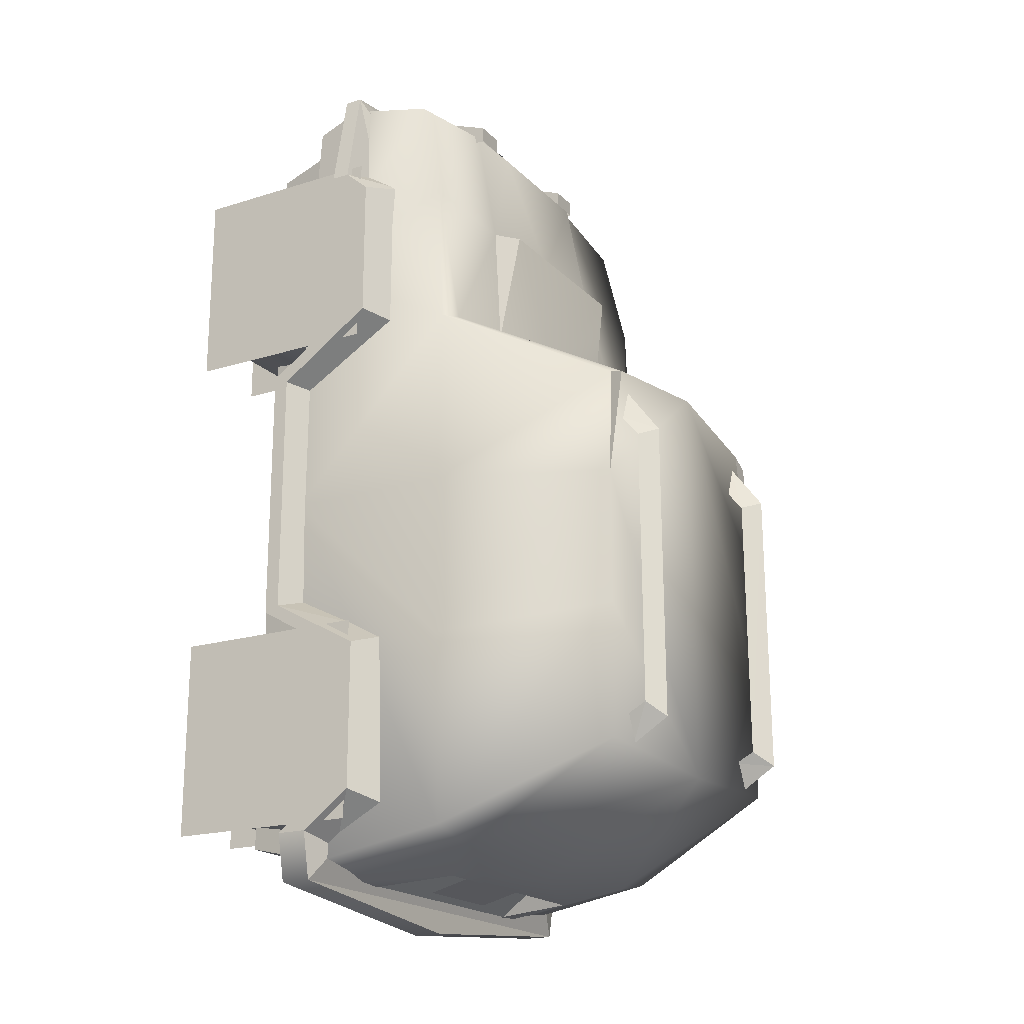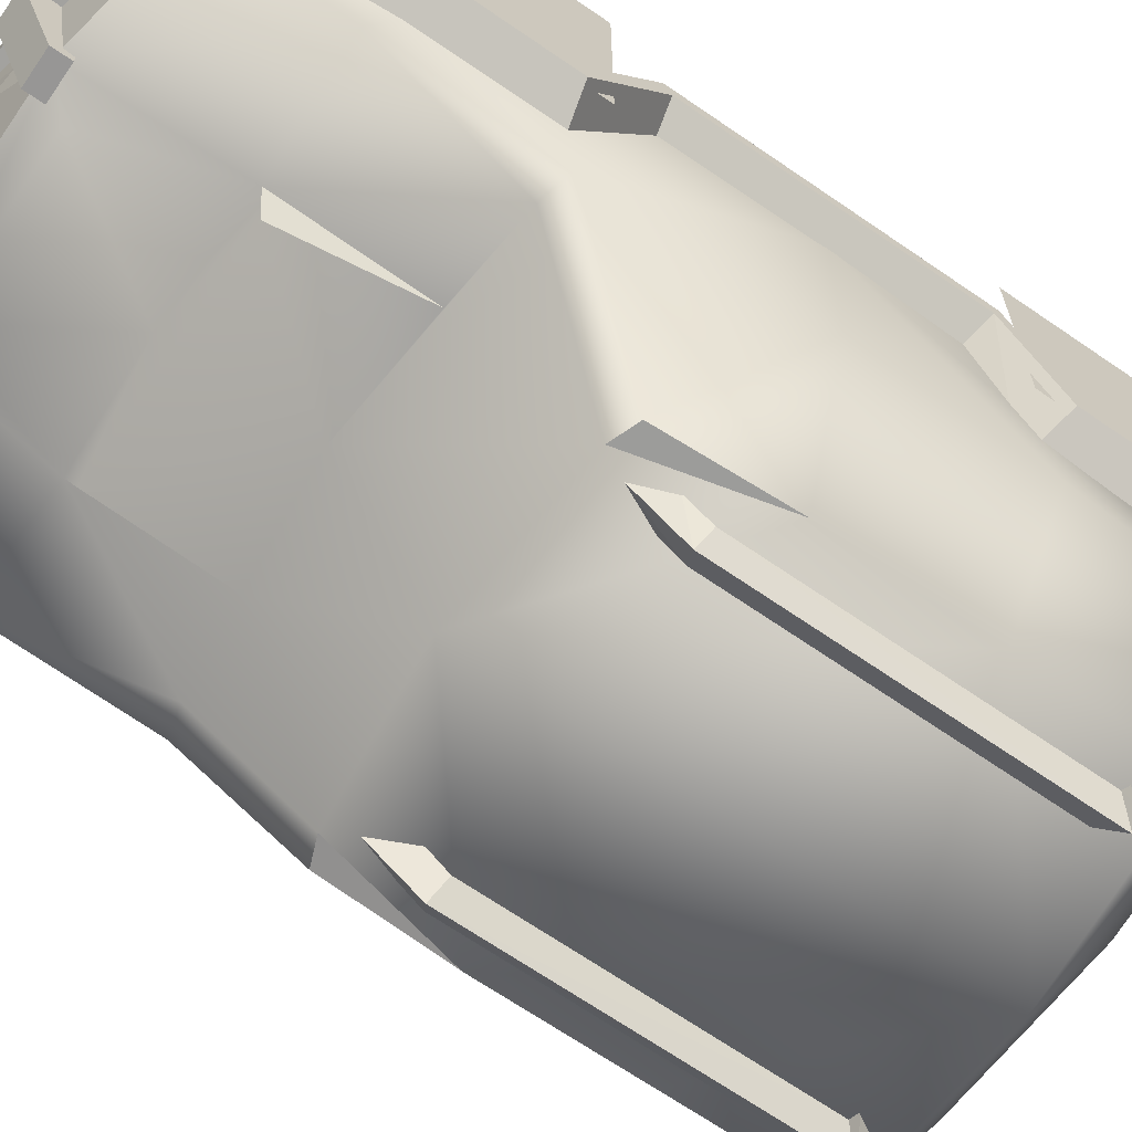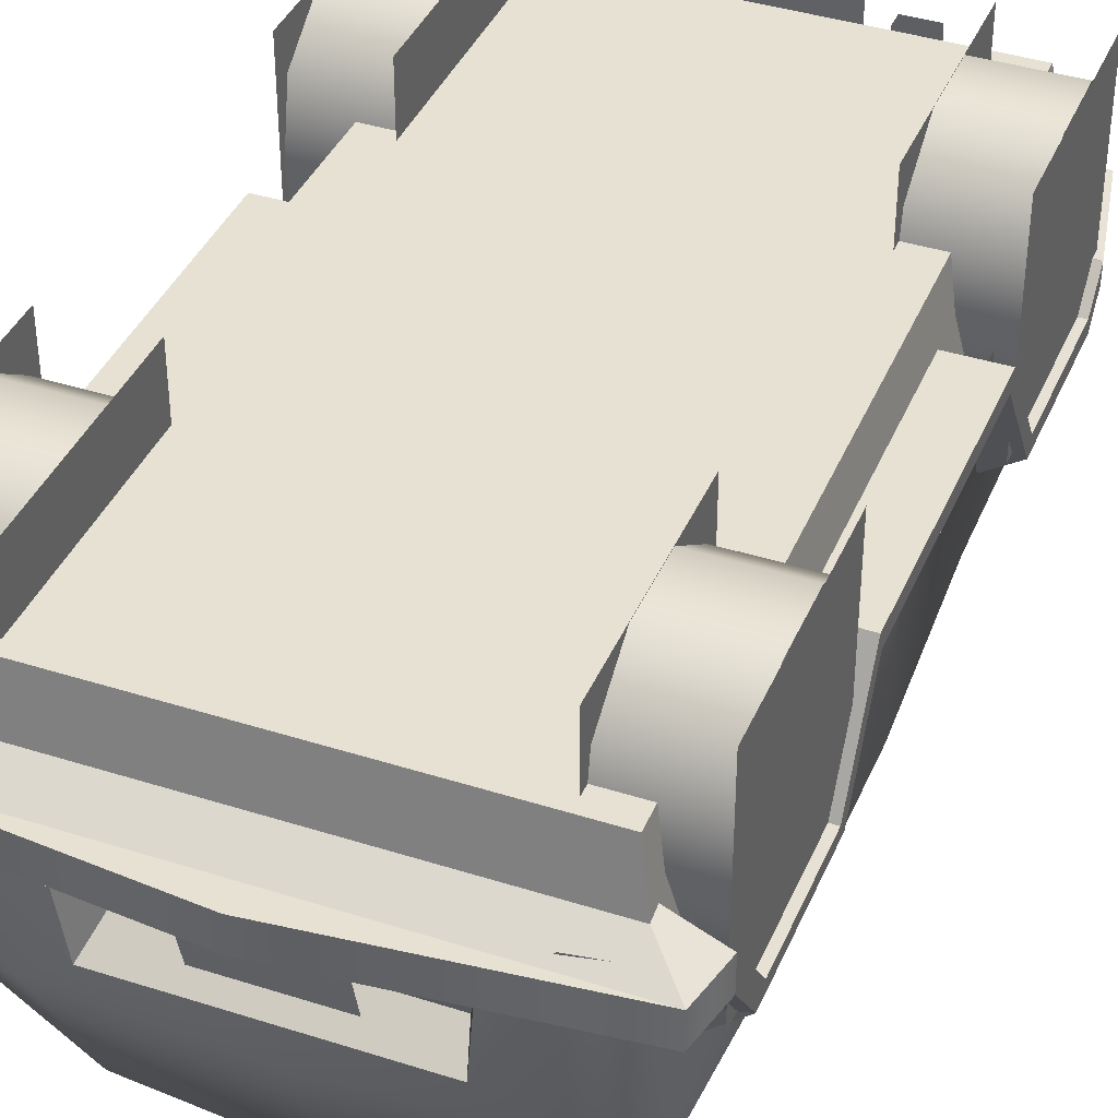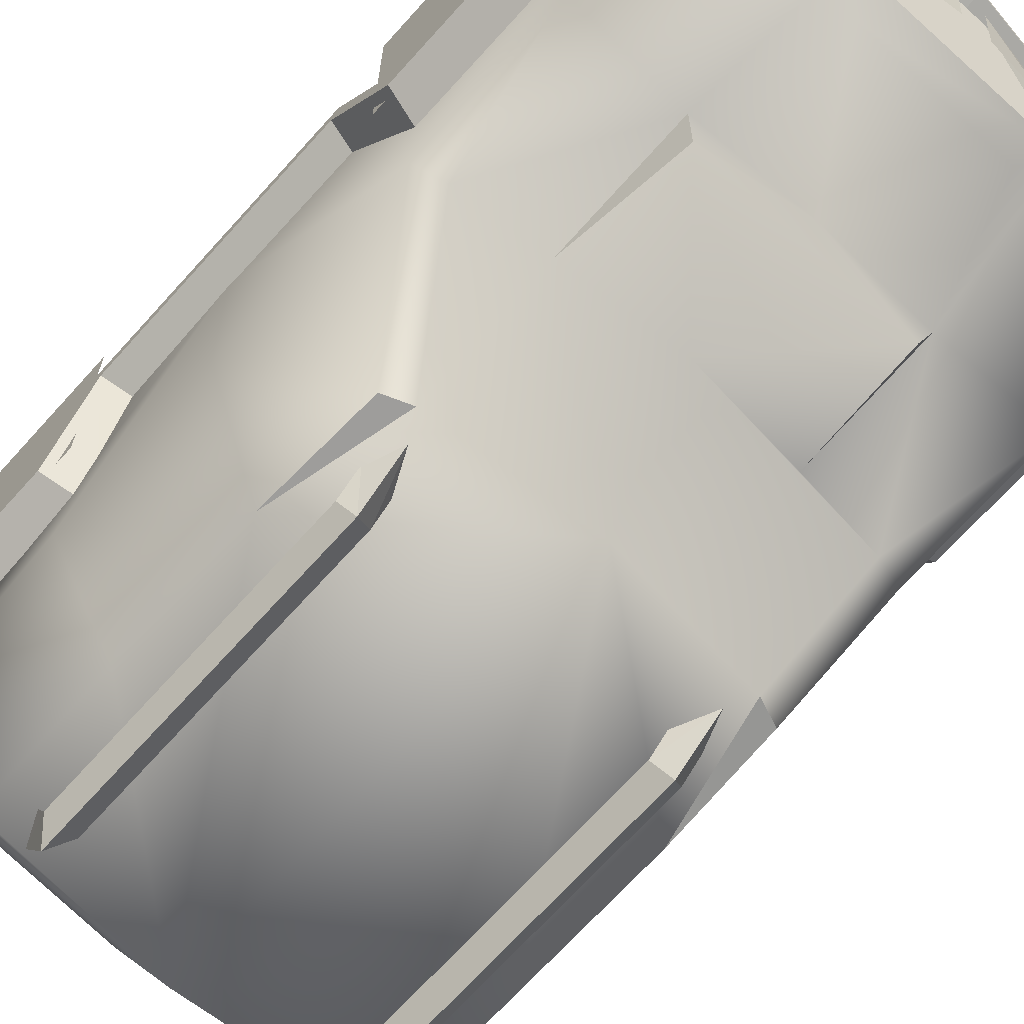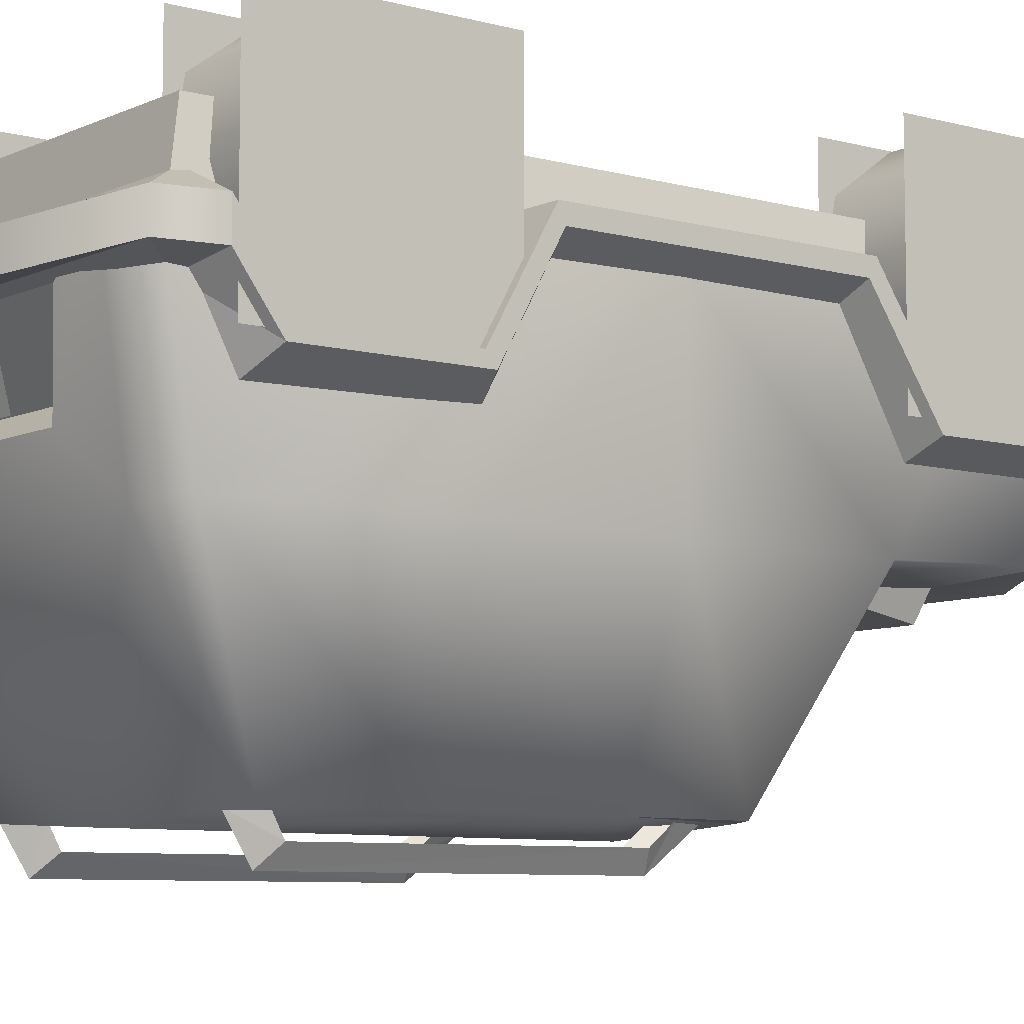
<metadata>
{"format":"obj","ext":"obj","renderer":"f3d","projection":"perspective","resolution":1024,"background":"white","views":[{"elev":-19.5,"azim":120.1,"up":"+Y"},{"elev":-67.8,"azim":-124.6,"up":"+Z"},{"elev":39.4,"azim":21.7,"up":"+Z"},{"elev":-69.1,"azim":138.0,"up":"+Z"},{"elev":-7.6,"azim":52.1,"up":"+Z"}]}
</metadata>
<code>
o Car.031
v -15.12 -22.75 -7.75
v -15.12 -22.75 -9.583
v -15.12 -19.66 -12
v -15.12 -20.55 -12.54
v -15.12 -12.19 -12
v -15.12 -11.67 -12.54
v -15.12 -8.935 -6.092
v -15.12 -8.594 -7
v -15.12 6.759 -6.092
v -15.12 6.366 -7
v -15.12 10.63 -12
v -15.12 10.23 -12.74
v -15.12 18.56 -12
v -15.12 18.87 -12.74
v -15.12 20.19 -10.15
v -15.12 20.19 -11.26
v 9.925 4.541 -27.67
v 8.561 5.082 -27.72
v 10.22 -1.947 -27.67
v 0 6.036 -28.16
v 0 -18.88 -28.16
v -10.22 -10.18 -27.67
v -10.22 -18.25 -27.67
v 6.563 10.44 -17.87
v 11.48 9.899 -17.68
v 6.536 18.02 -17.45
v 13.13 18.24 -17.14
v 5.775 26.29 -15.61
v 12.81 25 -15.61
v 13.11 26.14 -10.4
v 12.73 25.36 -7.398
v 5.775 27.09 -10.4
v 0 26.43 -7.398
v 0 27.83 -10.4
v -5.775 27.09 -10.4
v 13.13 -22.8 -17.58
v 10.22 -18.25 -27.67
v 10 -23.47 -17.58
v 0 -24.14 -17.58
v -10 -23.47 -17.58
v -6.983 -24.69 -14.82
v 6.983 -24.69 -14.82
v 10.22 -25.1 -7.363
v -6.536 18.02 -17.45
v -4.297 24.79 -17.08
v -5.775 26.29 -15.61
v 4.297 24.79 -17.08
v -13.13 9.469 -17.48
v -11.48 9.899 -17.68
v -13.13 18.24 -17.14
v -13.68 14.54 -7.398
v -13.76 -1.738 -7.398
v -13.64 -1.666 -17.58
v 13.68 14.54 -7.398
v 13.13 9.469 -17.48
v 0 18.28 -17.7
v 5.959 17.56 -18.99
v 0 11.07 -18.15
v -5.959 17.56 -18.99
v -6.563 10.44 -17.87
v 13.64 -1.666 -17.58
v 13.64 -11.43 -17.58
v 13.76 -1.738 -7.398
v 13.34 -24.64 -7.363
v -13.83 26.51 -10.14
v -13.83 26.51 -11.19
v 0 28.4 -10.14
v 0 28.4 -11.19
v 13.83 26.51 -11.19
v -14.51 -25.56 -9.566
v -14.51 -25.56 -7.75
v 0 -27.01 -7.75
v 14.51 -25.56 -7.75
v 14.51 -25.56 -9.566
v 15.12 -22.75 -7.75
v 15.12 -22.75 -9.583
v -13.64 -11.43 -17.58
v -13.13 -22.8 -17.58
v -12.73 25.36 -7.398
v -13.11 26.14 -10.4
v -7.493 -25.04 -9.891
v -10.22 -25.1 -7.363
v -8.53 5.085 -27.72
v -9.925 4.541 -27.67
v -12.89 -23.93 -8.077
v -12.46 24.06 -8.077
v -12.04 -22.91 -3.711
v -11.62 23.28 -3.711
v 9.786 -14.21 -0.04387
v 14.64 -14.21 -0.04387
v 9.786 -18.12 -0.04387
v 14.64 -18.12 -0.04387
v 9.786 -11.06 -2.338
v 14.64 -11.06 -2.338
v 9.786 -10.36 -6.049
v 14.64 -10.36 -6.049
v 9.786 -11.06 -9.761
v 14.64 -11.06 -9.761
v 9.786 -14.21 -12.05
v 14.64 -14.21 -12.05
v 9.786 -18.12 -12.05
v 14.64 -18.12 -12.05
v 9.786 -21.27 -9.761
v 14.64 -21.27 -9.761
v 9.786 -21.97 -6.049
v 14.64 -21.97 -6.049
v 9.786 -21.27 -2.338
v 14.64 -21.27 -2.338
v 14.68 -22.2 -0.0136
v 14.68 -10.15 -0.0136
v 14.68 -22.2 -12.06
v 14.68 -10.15 -12.06
v 9.785 -10.15 -0.0136
v 9.785 -22.2 -0.0136
v 9.785 -10.15 -12.06
v 9.785 -22.2 -12.06
v -9.786 -14.21 -0.04387
v -9.786 -18.12 -0.04387
v -14.64 -14.21 -0.04387
v -14.64 -18.12 -0.04387
v -9.786 -11.06 -2.338
v -14.64 -11.06 -2.338
v -9.786 -10.36 -6.049
v -14.64 -10.36 -6.049
v -9.786 -11.06 -9.761
v -14.64 -11.06 -9.761
v -9.786 -14.21 -12.05
v -14.64 -14.21 -12.05
v -9.786 -18.12 -12.05
v -14.64 -18.12 -12.05
v -9.786 -21.27 -9.761
v -14.64 -21.27 -9.761
v -9.786 -21.97 -6.049
v -14.64 -21.97 -6.049
v -9.786 -21.27 -2.338
v -14.64 -21.27 -2.338
v -14.68 -22.2 -0.0136
v -14.68 -22.2 -12.06
v -14.68 -10.15 -0.0136
v -14.68 -10.15 -12.06
v -9.785 -10.15 -0.0136
v -9.785 -10.15 -12.06
v -9.785 -22.2 -0.0136
v -9.785 -22.2 -12.06
v 9.786 16.75 -0.04388
v 14.64 16.75 -0.04388
v 9.786 12.85 -0.04388
v 14.64 12.85 -0.04388
v 9.786 19.91 -2.338
v 14.64 19.91 -2.338
v 9.786 20.6 -6.049
v 14.64 20.6 -6.049
v 9.786 19.91 -9.761
v 14.64 19.91 -9.761
v 9.786 16.75 -12.05
v 14.64 16.75 -12.05
v 9.786 12.85 -12.05
v 14.64 12.85 -12.05
v 9.786 9.692 -9.761
v 14.64 9.692 -9.761
v 9.786 8.999 -6.049
v 14.64 8.999 -6.049
v 9.786 9.692 -2.338
v 14.64 9.692 -2.338
v 14.68 8.769 -0.0136
v 14.68 20.81 -0.0136
v 14.68 8.769 -12.06
v 14.68 20.81 -12.06
v 9.785 20.81 -0.0136
v 9.785 8.769 -0.0136
v 9.785 20.81 -12.06
v 9.785 8.769 -12.06
v -9.786 16.75 -0.04388
v -9.786 12.85 -0.04388
v -14.64 16.75 -0.04388
v -14.64 12.85 -0.04388
v -9.786 19.91 -2.338
v -14.64 19.91 -2.338
v -9.786 20.6 -6.049
v -14.64 20.6 -6.049
v -9.786 19.91 -9.761
v -14.64 19.91 -9.761
v -9.786 16.75 -12.05
v -14.64 16.75 -12.05
v -9.786 12.85 -12.05
v -14.64 12.85 -12.05
v -9.786 9.692 -9.761
v -14.64 9.692 -9.761
v -9.786 8.999 -6.049
v -14.64 8.999 -6.049
v -9.786 9.692 -2.338
v -14.64 9.692 -2.338
v -14.68 8.769 -0.0136
v -14.68 8.769 -12.06
v -14.68 20.81 -0.0136
v -14.68 20.81 -12.06
v -9.785 20.81 -0.0136
v -9.785 20.81 -12.06
v -9.785 8.769 -0.0136
v -9.785 8.769 -12.06
v -4.552 27.17 -11.14
v -4.552 27.17 -14.71
v -0.8001 27.83 -11.14
v -0.8001 27.51 -14.71
v 4.552 27.17 -11.14
v 0.8001 27.83 -11.14
v 4.552 27.17 -14.71
v 0.8001 27.51 -14.71
v -3.118 -24.91 -10.95
v 3.118 -24.91 -10.95
v -3.118 -24.15 -13.86
v 3.118 -24.15 -13.86
v -3.118 26.1 -4.077
v -3.118 26.04 -7.079
v 3.118 26.1 -4.077
v 3.118 26.04 -7.079
v 6.879 -15.96 -28.83
v 6.879 -16.6 -27.65
v 7.797 -16.83 -29.86
v 7.831 -18.22 -27.66
v 8.543 -15.96 -28.83
v 8.543 -16.6 -27.65
v 6.879 0.7079 -28.73
v 7.797 1.098 -29.78
v 8.543 0.7079 -28.73
v 6.879 2.054 -27.63
v 7.831 3.968 -27.66
v 8.543 2.054 -27.63
v -6.879 -15.96 -28.83
v -7.797 -16.83 -29.86
v -6.879 -16.6 -27.65
v -7.831 -18.22 -27.66
v -8.543 -15.96 -28.83
v -8.543 -16.6 -27.65
v -6.879 0.7079 -28.73
v -7.797 1.098 -29.78
v -8.543 0.7079 -28.73
v -6.879 2.054 -27.63
v -7.831 3.968 -27.66
v -8.543 2.054 -27.63
v -4.412 28.49 -11.46
v -6.269 28.49 -11.46
v -4.412 26.65 -16.27
v -6.269 26.65 -16.27
v 12.89 -23.93 -8.077
v 12.04 -22.91 -3.711
v 12.46 24.06 -8.077
v 11.62 23.28 -3.711
v -4.412 25.65 -16.27
v -6.269 25.65 -16.27
v -4.412 26.58 -4.949
v -6.269 26.58 -4.949
v 4.412 28.49 -11.46
v 4.412 26.65 -16.27
v 6.269 28.49 -11.46
v 6.269 26.65 -16.27
v 4.412 25.65 -16.27
v 6.269 25.65 -16.27
v 4.412 26.58 -4.949
v 6.269 26.58 -4.949
v -13.34 -24.64 -7.363
v -12.81 25 -15.61
v 10.22 -10.18 -27.67
v 15.12 -8.935 -6.092
v 15.12 6.759 -6.092
v 15.12 10.63 -11.86
v 15.12 18.56 -11.86
v 15.12 -12.19 -11.86
v -10.22 -1.947 -27.67
v 0 26.47 -11.5
v -12.49 25.02 -11.84
v 0 -27.01 -9.566
v -12.49 -21.44 -14.11
v -12.64 -23.45 -10.25
v 2e-06 -18.92 -11.5
v -11.81 -22.77 -6.223
v -12.49 -10.78 -14.11
v -12.49 -7.802 -8.496
v -12.49 5.896 -8.496
v -12.49 9.679 -14.11
v -12.49 19.47 -14.11
v -12.49 20.96 -11.84
v 6.434 -23 -13.55
v -6.434 -23 -13.55
v 7.493 -25.04 -9.891
v 12.49 25.02 -11.84
v 15.12 -19.66 -11.86
v 15.12 -20.55 -12.54
v 12.49 -21.44 -14.11
v 12.64 -23.45 -10.25
v 11.81 -22.77 -6.223
v 15.12 -11.67 -12.54
v 12.49 -10.78 -14.11
v 15.12 -8.594 -7
v 12.49 -7.802 -8.496
v 15.12 6.366 -7
v 12.49 5.896 -8.496
v 15.12 10.23 -12.74
v 12.49 9.679 -14.11
v 15.12 18.87 -12.74
v 12.49 19.47 -14.11
v 15.12 20.19 -11.26
v 15.12 20.19 -10.15
v 12.49 20.96 -11.84
v 13.83 26.51 -10.14
v -4.412 25.65 -4.949
v -6.269 25.65 -4.949
v 4.412 25.65 -4.949
v 6.269 25.65 -4.949
v 0 20.97 -9
f 3 2 1
f 4 2 3
f 5 4 3
f 6 4 5
f 7 6 5
f 8 6 7
f 9 8 7
f 10 8 9
f 11 10 9
f 12 10 11
f 13 12 11
f 14 12 13
f 15 14 13
f 16 14 15
f 19 18 17
f 20 18 19
f 21 20 19
f 22 20 21
f 23 22 21
f 26 25 24
f 27 25 26
f 28 27 26
f 29 27 28
f 32 31 30
f 33 31 32
f 34 33 32
f 35 33 34
f 38 37 36
f 21 37 38
f 39 21 38
f 40 21 39
f 39 41 40
f 42 41 39
f 38 42 39
f 43 42 38
f 46 45 44
f 47 45 46
f 28 47 46
f 26 47 28
f 50 49 48
f 44 49 50
f 46 44 50
f 48 51 50
f 52 51 48
f 53 52 48
f 54 29 30
f 27 29 54
f 55 27 54
f 56 47 26
f 45 47 56
f 44 45 56
f 58 57 24
f 59 57 58
f 60 59 58
f 63 62 61
f 36 62 63
f 64 36 63
f 67 66 65
f 68 66 67
f 69 68 67
f 70 1 2
f 71 1 70
f 72 71 70
f 74 73 72
f 75 73 74
f 76 75 74
f 77 52 53
f 78 52 77
f 40 23 21
f 78 23 40
f 35 79 33
f 80 79 35
f 82 41 81
f 40 41 82
f 63 55 54
f 61 55 63
f 84 49 83
f 48 49 84
f 87 86 85
f 88 86 87
f 91 90 89
f 92 90 91
f 89 94 93
f 90 94 89
f 93 96 95
f 94 96 93
f 95 98 97
f 96 98 95
f 97 100 99
f 98 100 97
f 99 102 101
f 100 102 99
f 101 104 103
f 102 104 101
f 103 106 105
f 104 106 103
f 105 108 107
f 106 108 105
f 107 92 91
f 108 92 107
f 111 110 109
f 112 110 111
f 115 114 113
f 116 114 115
f 119 118 117
f 120 118 119
f 122 117 121
f 119 117 122
f 124 121 123
f 122 121 124
f 126 123 125
f 124 123 126
f 128 125 127
f 126 125 128
f 130 127 129
f 128 127 130
f 132 129 131
f 130 129 132
f 134 131 133
f 132 131 134
f 120 135 118
f 136 135 120
f 139 138 137
f 140 138 139
f 143 142 141
f 144 142 143
f 147 146 145
f 148 146 147
f 145 150 149
f 146 150 145
f 149 152 151
f 150 152 149
f 151 154 153
f 152 154 151
f 153 156 155
f 154 156 153
f 155 158 157
f 156 158 155
f 157 160 159
f 158 160 157
f 159 162 161
f 160 162 159
f 161 164 163
f 162 164 161
f 163 148 147
f 164 148 163
f 167 166 165
f 168 166 167
f 171 170 169
f 172 170 171
f 175 174 173
f 176 174 175
f 178 173 177
f 175 173 178
f 180 177 179
f 178 177 180
f 182 179 181
f 180 179 182
f 184 181 183
f 182 181 184
f 186 183 185
f 184 183 186
f 188 185 187
f 186 185 188
f 190 187 189
f 188 187 190
f 192 189 191
f 190 189 192
f 176 191 174
f 192 191 176
f 195 194 193
f 196 194 195
f 199 198 197
f 200 198 199
f 136 133 135
f 134 133 136
f 203 202 201
f 204 202 203
f 207 206 205
f 208 206 207
f 211 210 209
f 212 210 211
f 215 214 213
f 216 214 215
f 219 218 217
f 220 218 219
f 221 220 219
f 222 220 221
f 224 217 223
f 219 217 224
f 225 219 224
f 221 219 225
f 227 223 226
f 224 223 227
f 228 224 227
f 225 224 228
f 231 230 229
f 232 230 231
f 232 233 230
f 234 233 232
f 229 236 235
f 230 236 229
f 230 237 236
f 233 237 230
f 235 239 238
f 236 239 235
f 236 240 239
f 237 240 236
f 243 242 241
f 244 242 243
f 245 87 85
f 246 87 245
f 247 246 245
f 248 246 247
f 249 244 243
f 250 244 249
f 241 252 251
f 242 252 241
f 255 254 253
f 256 254 255
f 247 88 248
f 86 88 247
f 248 87 246
f 88 87 248
f 256 257 254
f 258 257 256
f 260 253 259
f 255 253 260
f 78 82 261
f 40 82 78
f 262 35 46
f 80 35 262
f 32 29 28
f 30 29 32
f 43 36 64
f 38 36 43
f 17 25 55
f 18 25 17
f 36 263 62
f 37 263 36
f 264 9 7
f 265 9 264
f 265 11 9
f 266 11 265
f 266 13 11
f 267 13 266
f 268 7 5
f 264 7 268
f 62 19 61
f 263 19 62
f 61 17 55
f 19 17 61
f 57 56 26
f 59 56 57
f 84 53 48
f 269 53 84
f 270 66 68
f 271 66 270
f 21 263 37
f 19 263 21
f 272 72 70
f 74 72 272
f 83 269 84
f 20 269 83
f 274 4 273
f 2 4 274
f 1 275 3
f 276 275 1
f 273 6 277
f 4 6 273
f 277 8 278
f 6 8 277
f 278 10 279
f 8 10 278
f 279 12 280
f 10 12 279
f 280 14 281
f 12 14 280
f 281 16 282
f 14 16 281
f 16 65 66
f 15 65 16
f 282 66 271
f 16 66 282
f 269 77 53
f 22 77 269
f 283 41 42
f 284 41 283
f 285 284 283
f 81 284 285
f 69 270 68
f 286 270 69
f 262 51 80
f 50 51 262
f 76 287 75
f 288 287 76
f 288 290 289
f 76 290 288
f 275 75 287
f 291 75 275
f 288 268 287
f 292 268 288
f 292 289 293
f 288 289 292
f 292 264 268
f 294 264 292
f 294 293 295
f 292 293 294
f 294 265 264
f 296 265 294
f 296 295 297
f 294 295 296
f 296 266 265
f 298 266 296
f 298 297 299
f 296 297 298
f 298 267 266
f 300 267 298
f 300 299 301
f 298 299 300
f 303 300 302
f 267 300 303
f 302 301 304
f 300 301 302
f 305 302 69
f 303 302 305
f 69 304 286
f 302 304 69
f 22 78 77
f 23 78 22
f 18 24 25
f 20 24 18
f 20 58 24
f 83 58 20
f 249 251 306
f 243 251 249
f 242 307 252
f 244 307 242
f 259 257 308
f 253 257 259
f 309 255 260
f 258 255 309
f 290 70 274
f 74 70 290
f 49 58 83
f 60 58 49
f 267 15 13
f 303 15 267
f 287 3 275
f 268 3 287
f 73 71 72
f 291 71 73
f 28 34 32
f 276 1 71
f 70 2 274
f 67 65 310
f 65 15 310
f 291 73 75
f 74 290 76
f 31 54 30
f 80 51 79
f 67 310 305
f 305 310 303
f 49 44 60
f 81 41 284
f 44 59 60
f 46 35 34
f 56 59 44
f 46 50 262
f 43 285 42
f 55 25 27
f 285 283 42
f 26 24 57
f 34 28 46
f 22 269 20
f 261 52 78
f 67 305 69
f 243 241 251
f 244 250 307
f 253 254 257
f 258 256 255
f 74 272 70
f 303 310 15
f 268 5 3
f 291 276 71

</code>
